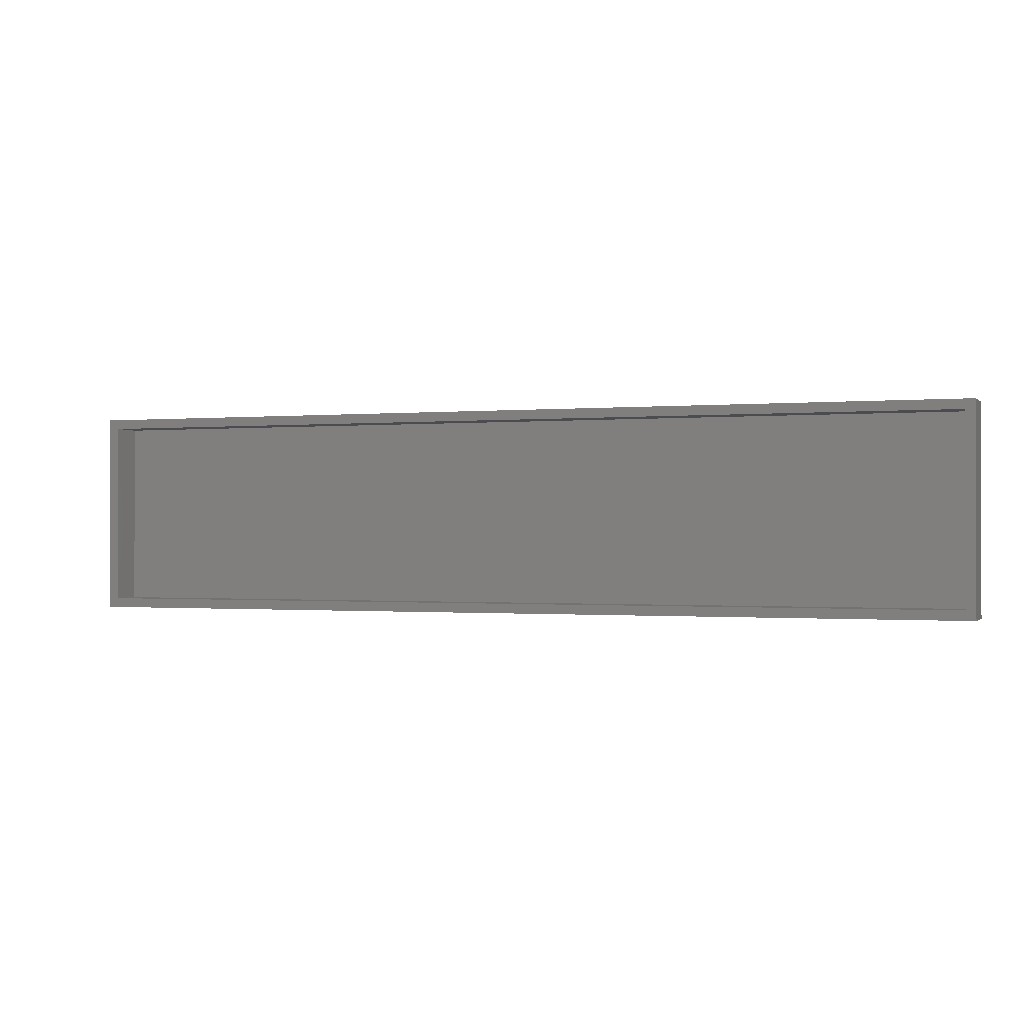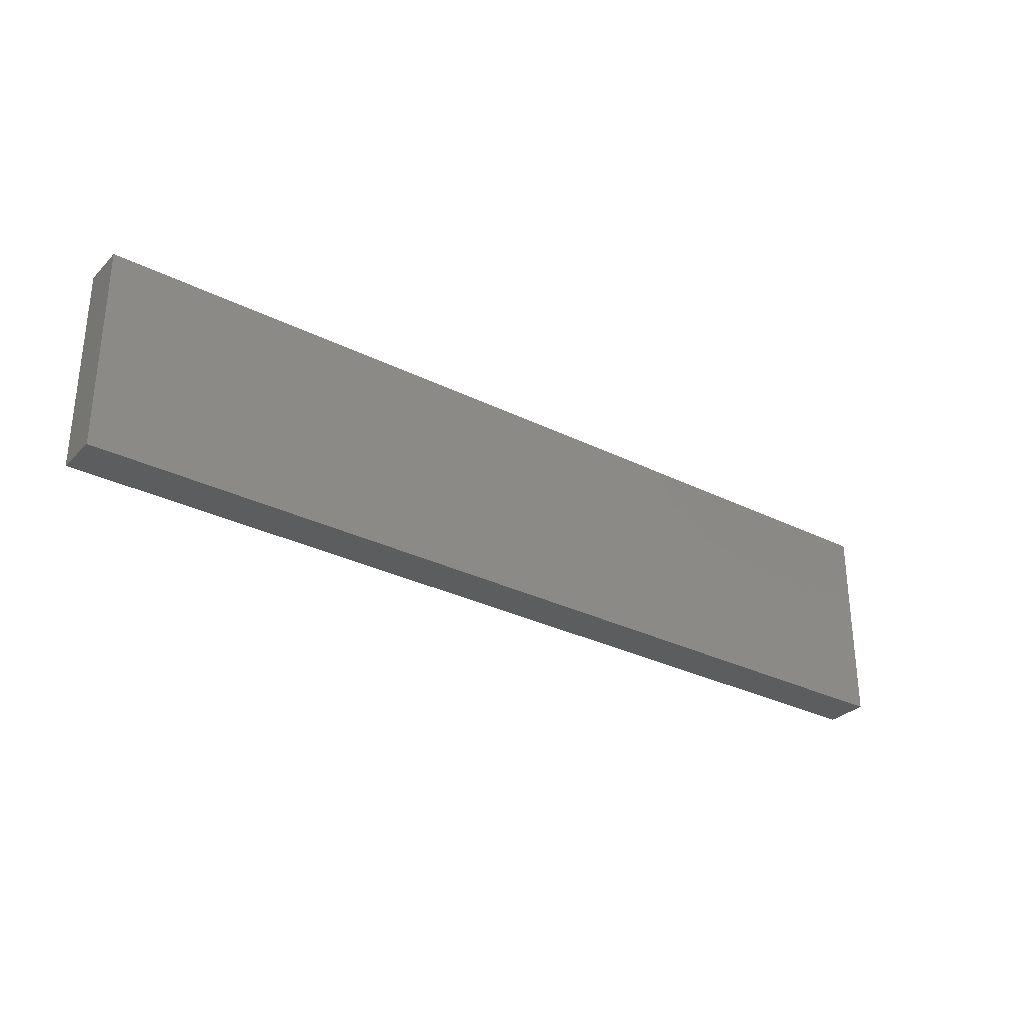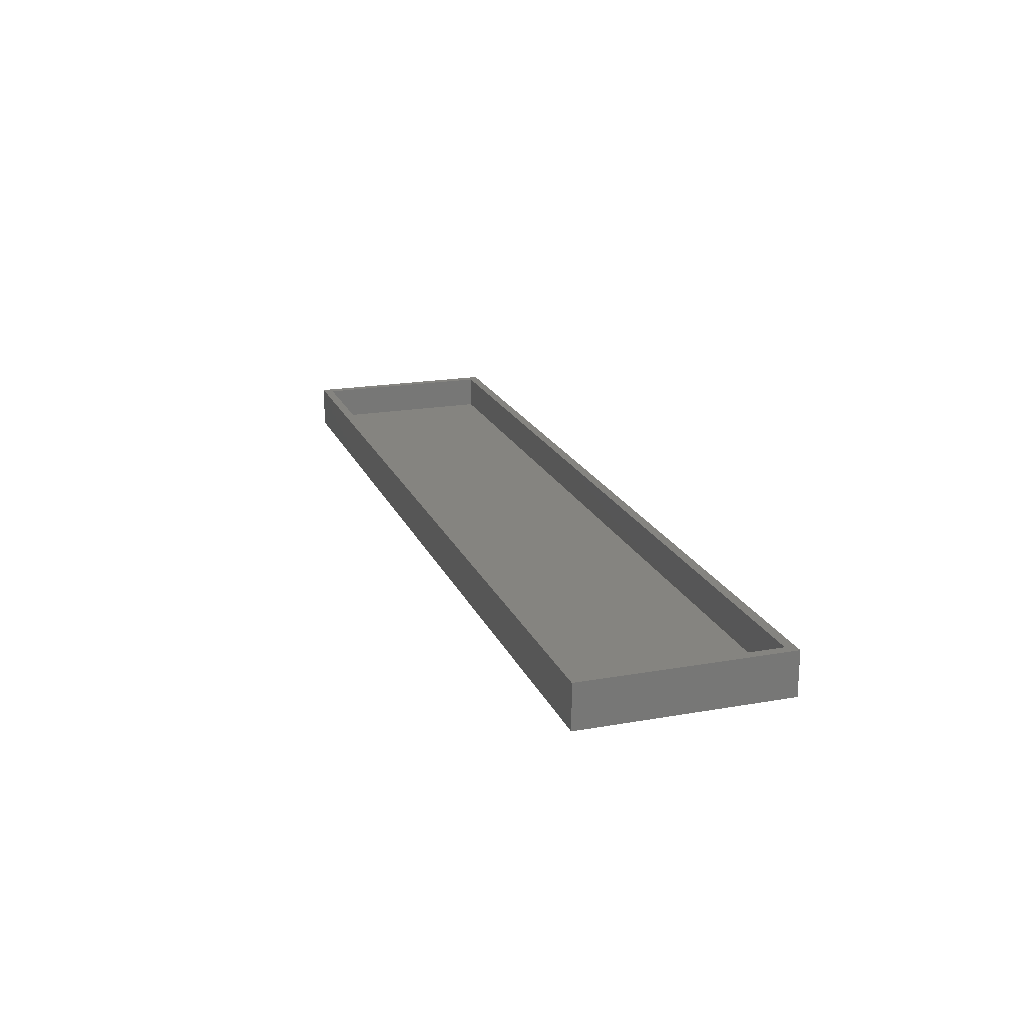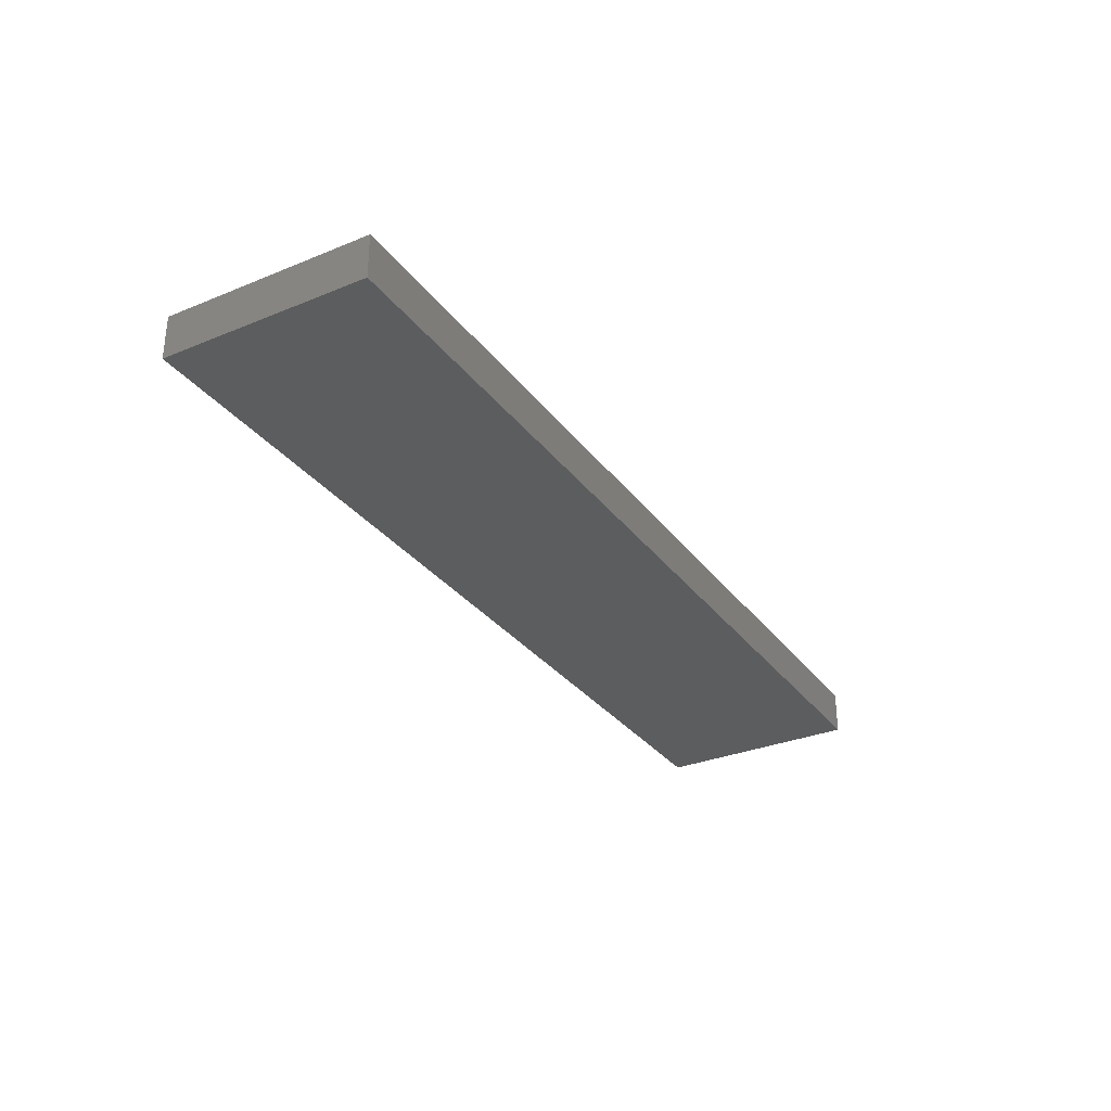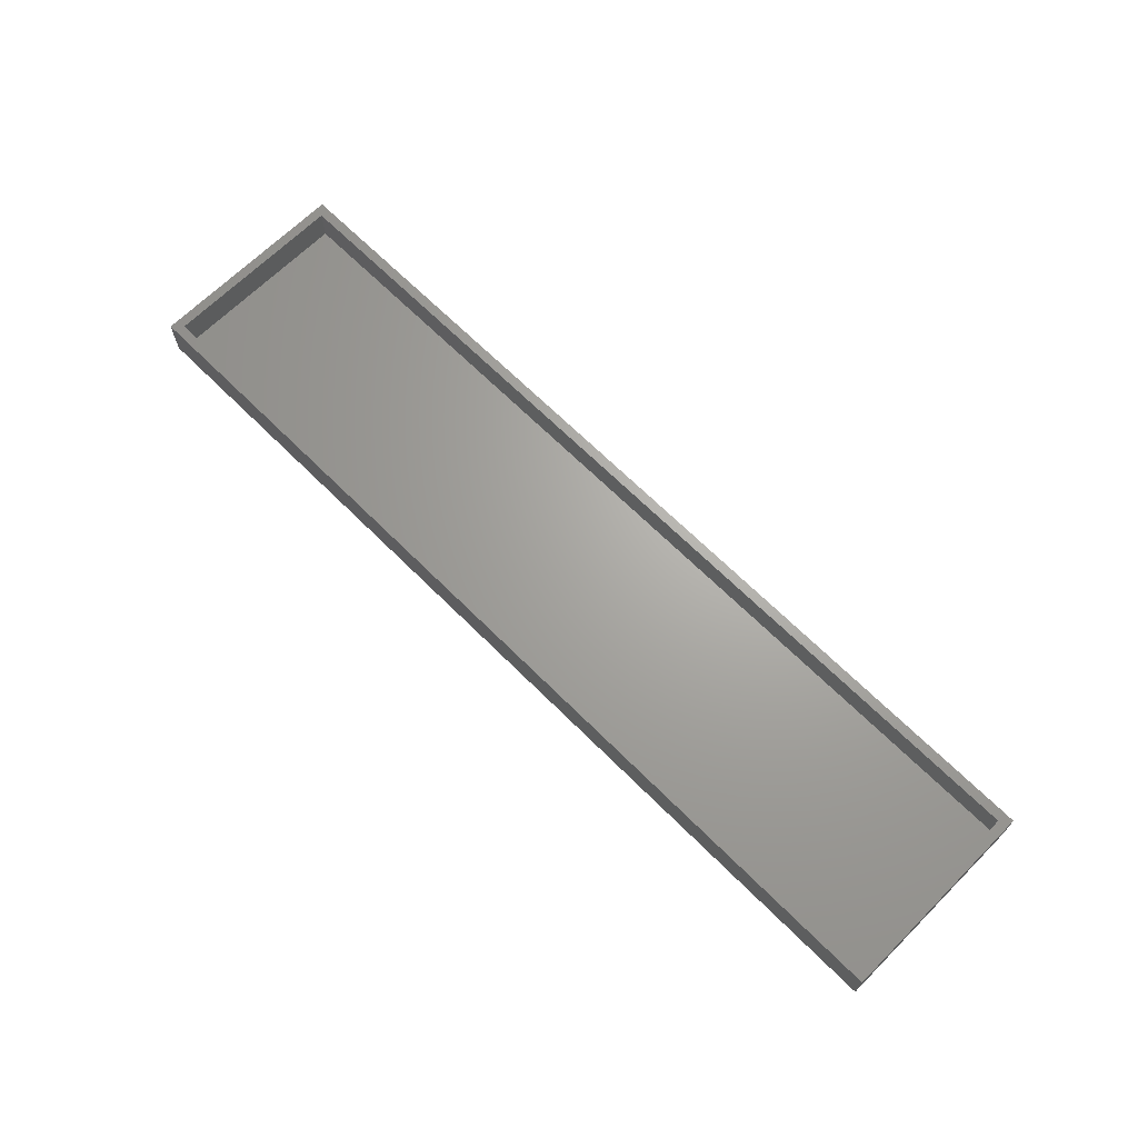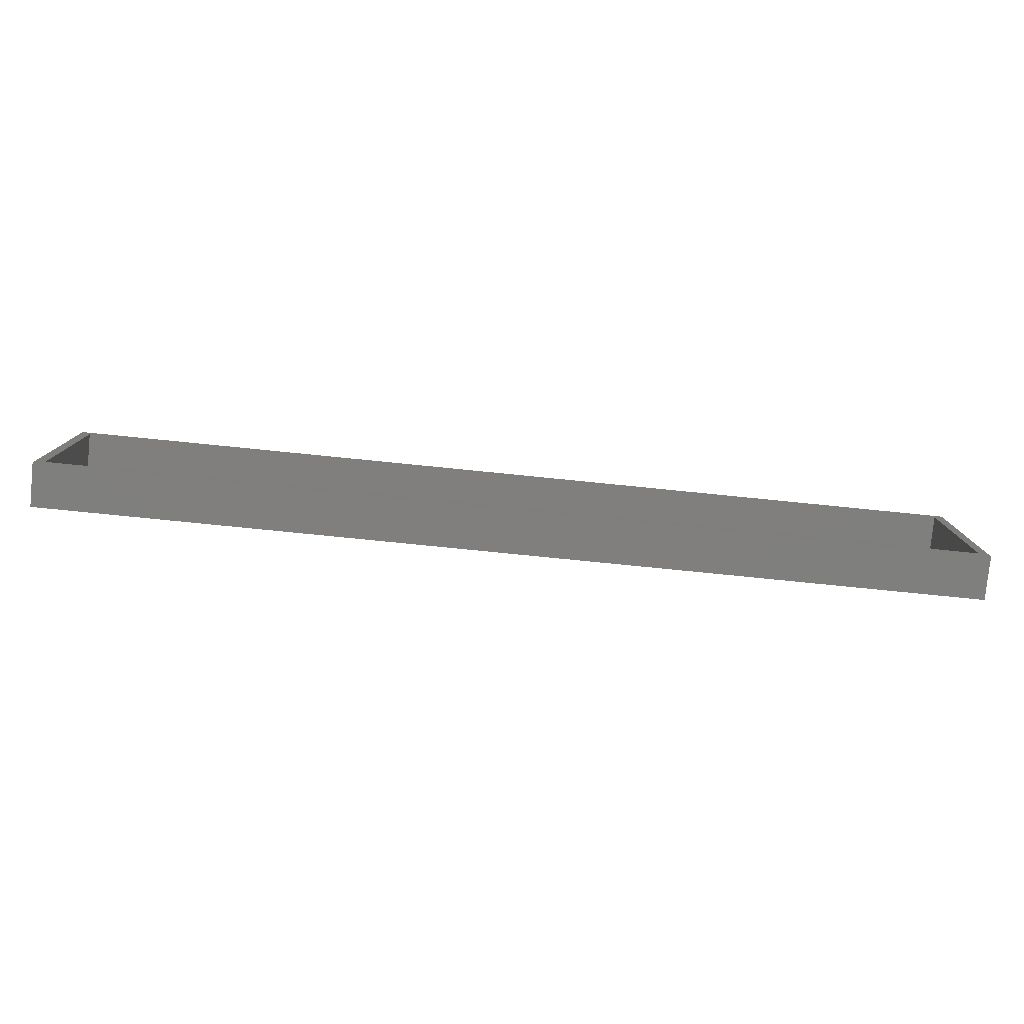
<metadata>
{"format":"stl","ext":"stl","renderer":"f3d","projection":"perspective","resolution":1024,"background":"white","views":[{"elev":-0.7,"azim":20.5,"up":"+Y"},{"elev":-30.4,"azim":144.1,"up":"+Y"},{"elev":19.6,"azim":-108.3,"up":"+Z"},{"elev":-31.1,"azim":120.3,"up":"+Z"},{"elev":67.1,"azim":-135.0,"up":"+Z"},{"elev":-79.3,"azim":-5.7,"up":"+Y"}]}
</metadata>
<code>
# stl→obj: 16 verts, 28 faces
v 0.75 -0.1641 0.07031
v 0.7344 -0.1484 0.07031
v -0.75 -0.1641 0.07031
v -0.7344 -0.1484 0.07031
v -0.75 0.1675 0.07031
v -0.7344 0.1519 0.07031
v 0.75 0.1675 0.07031
v 0.7344 0.1519 0.07031
v -0.7344 -0.1484 0.01562
v 0.7344 -0.1484 0.01562
v 0.7344 0.1519 0.01562
v -0.7344 0.1519 0.01562
v -0.75 -0.1641 0
v -0.75 0.1675 0
v 0.75 -0.1641 0
v 0.75 0.1675 0
f 1 2 3
f 3 2 4
f 3 4 5
f 5 4 6
f 5 6 7
f 7 6 8
f 7 8 1
f 1 8 2
f 4 2 9
f 9 2 10
f 2 8 10
f 10 8 11
f 8 6 11
f 11 6 12
f 6 4 12
f 12 4 9
f 12 9 11
f 11 9 10
f 13 14 15
f 15 14 16
f 5 14 3
f 3 14 13
f 7 16 5
f 5 16 14
f 1 15 7
f 7 15 16
f 3 13 1
f 1 13 15

</code>
